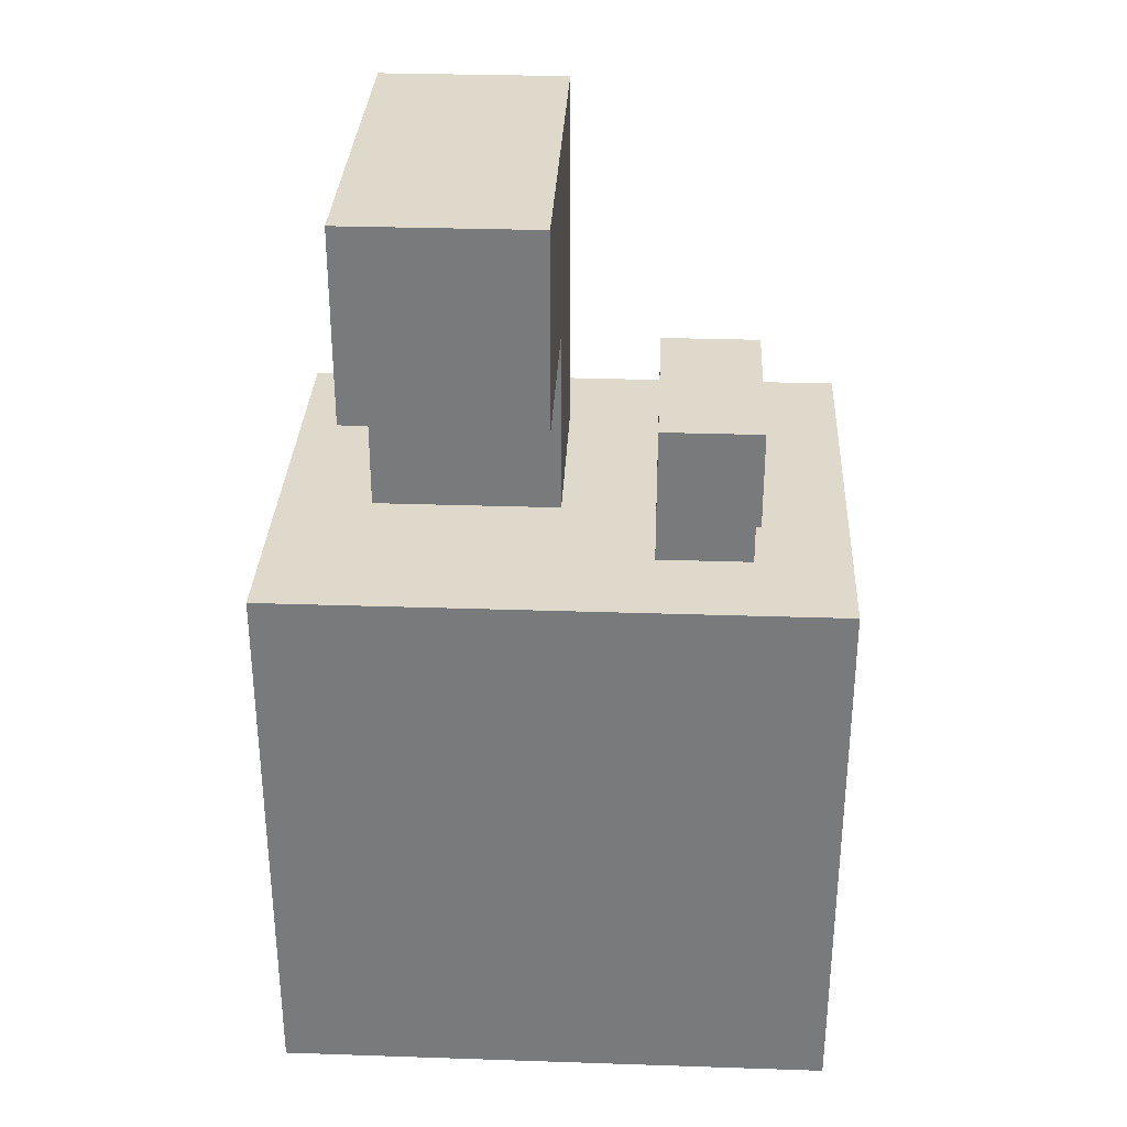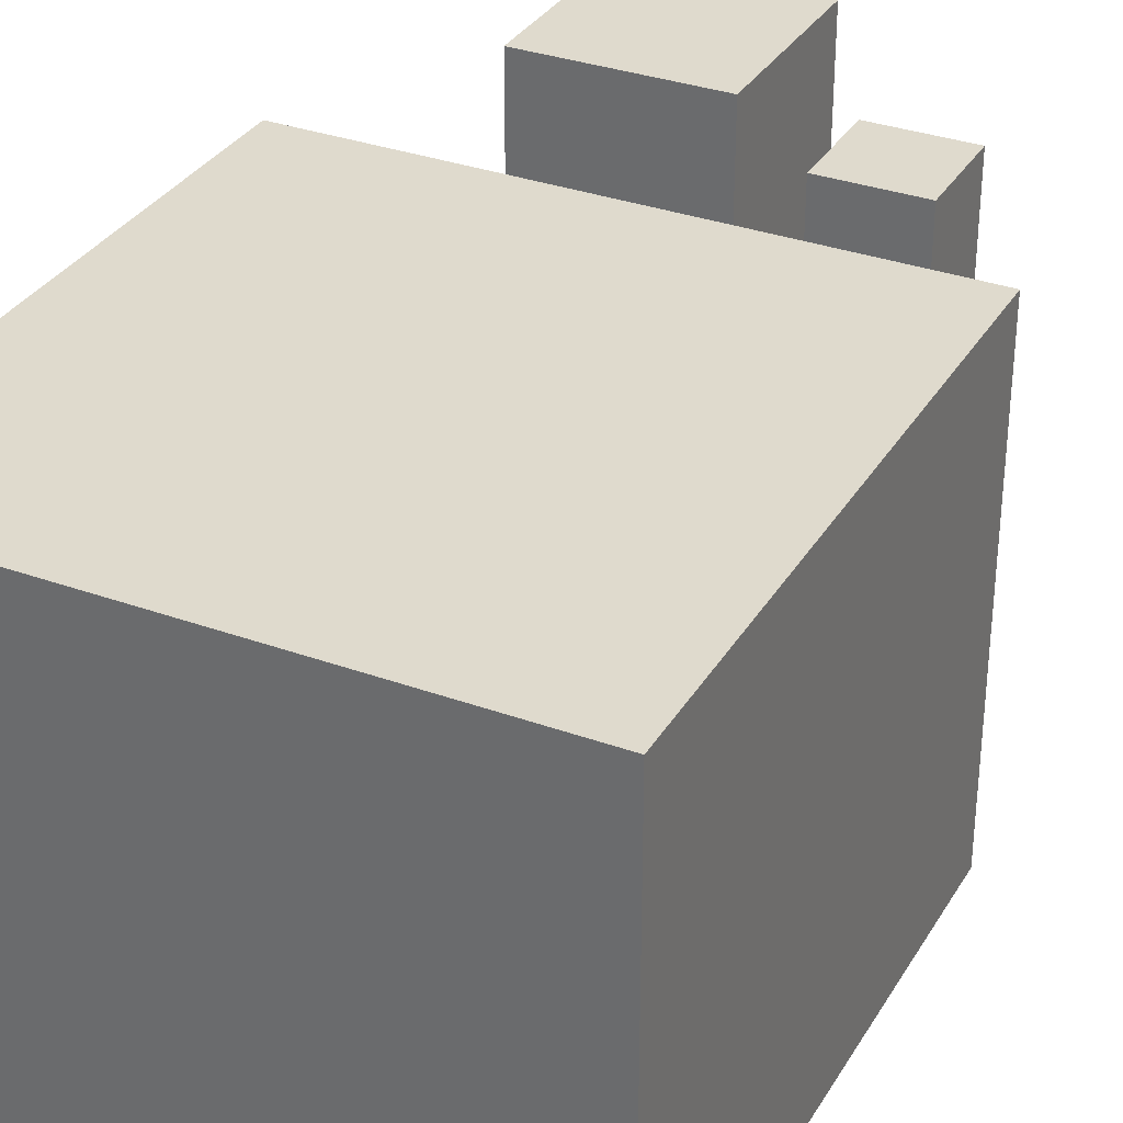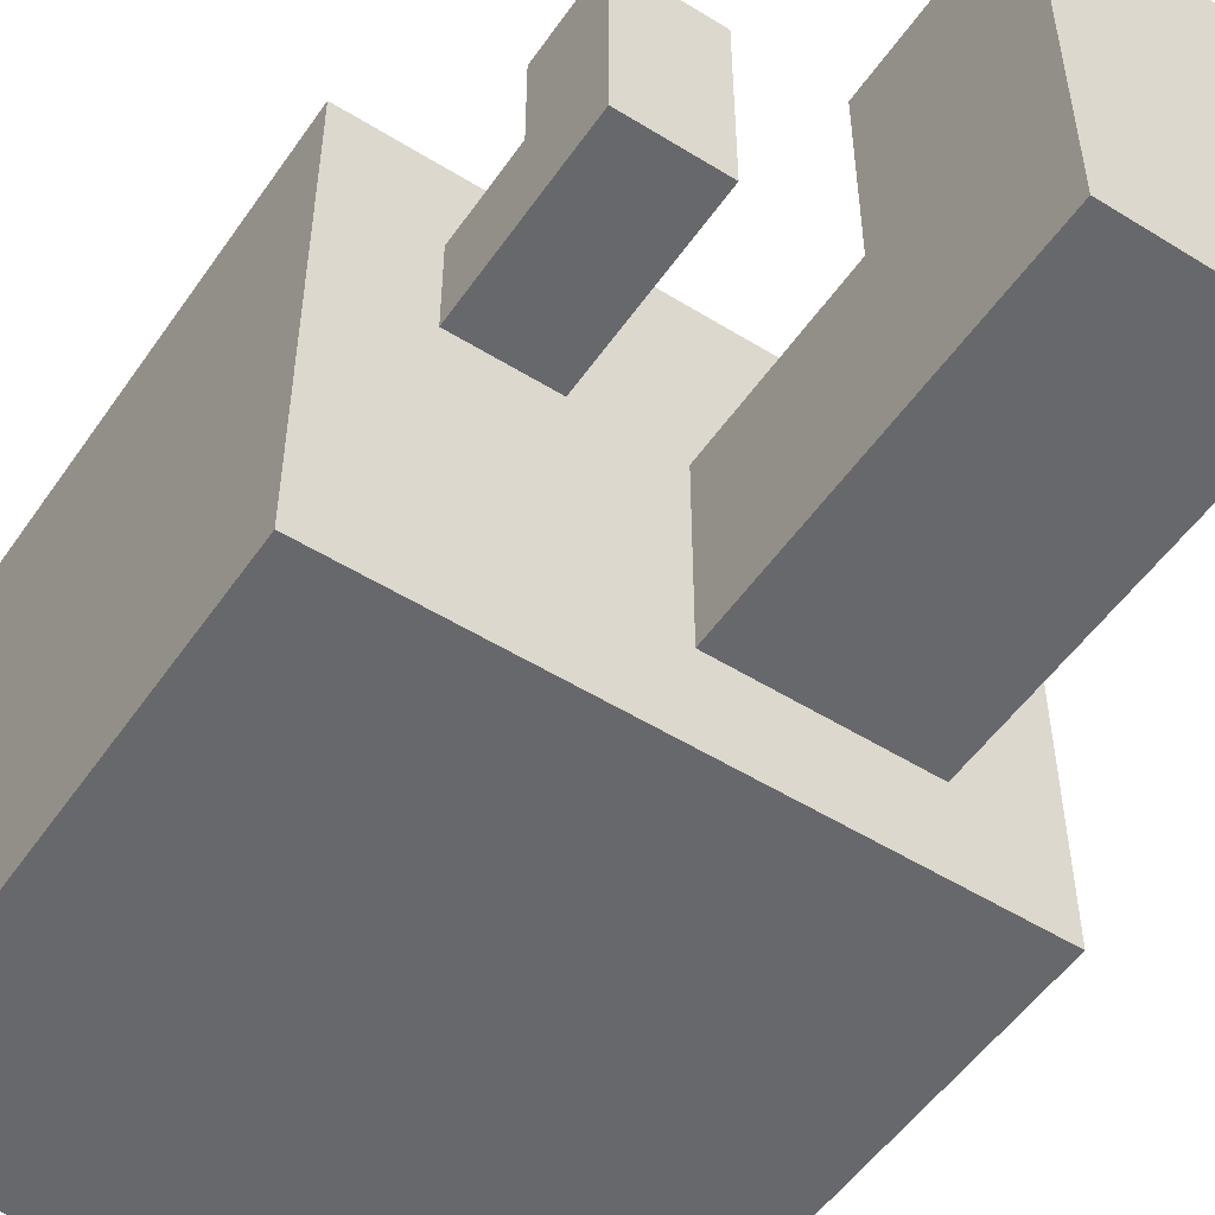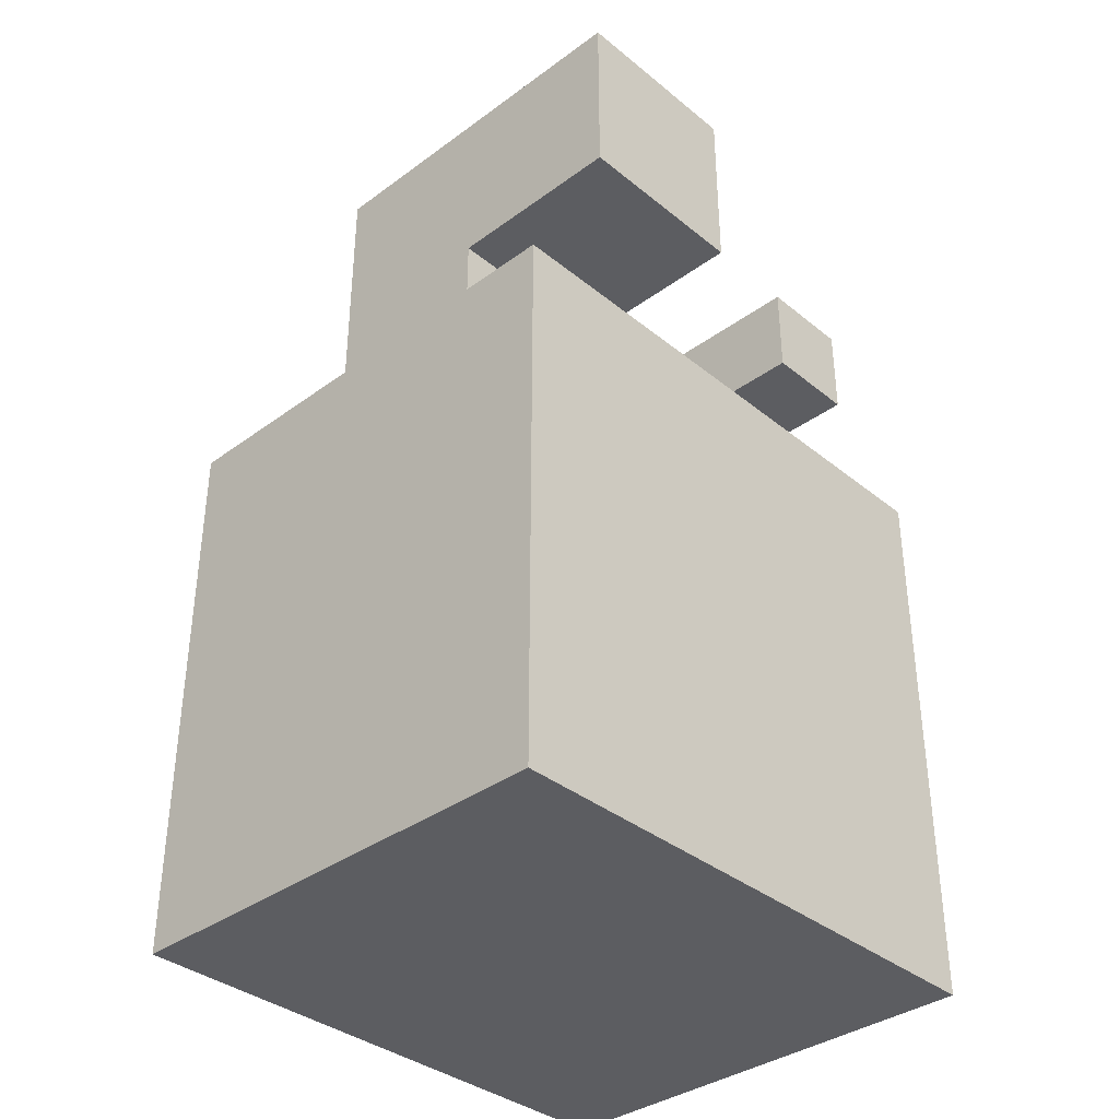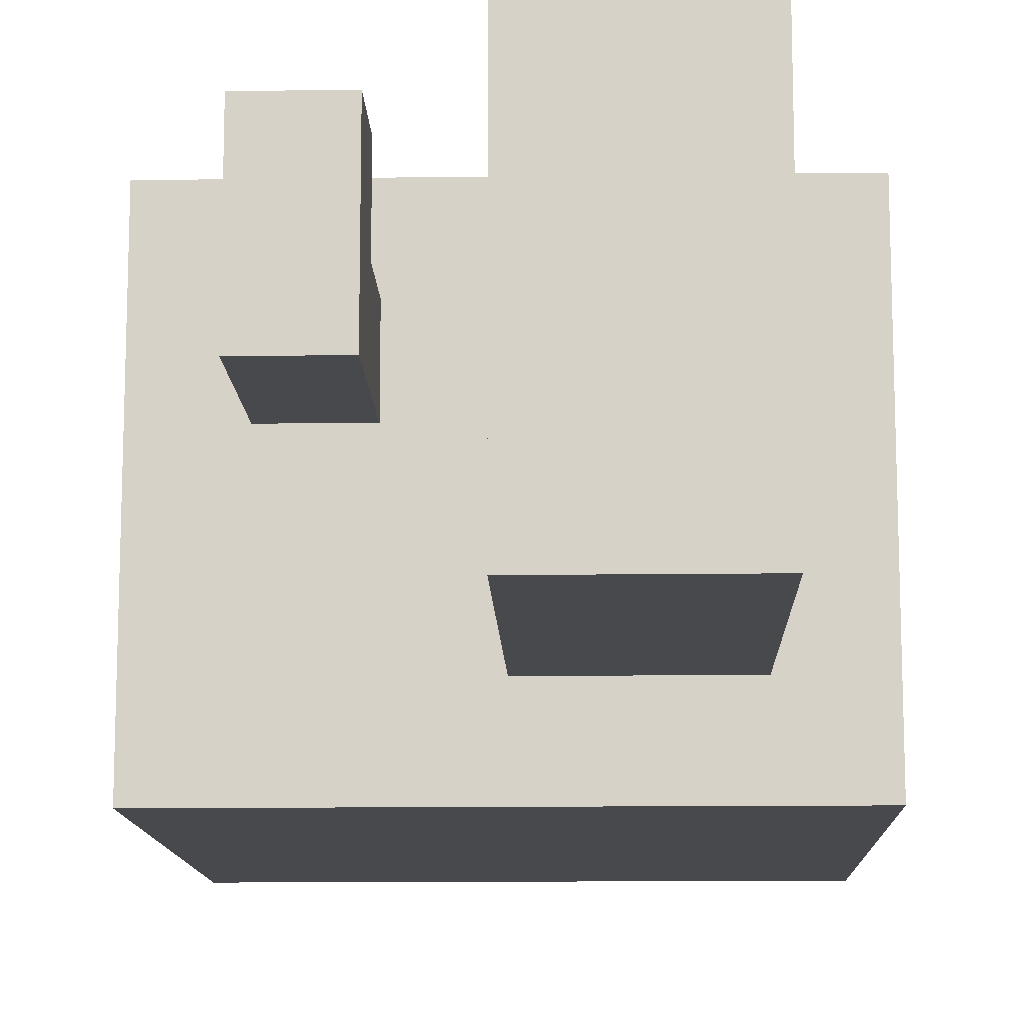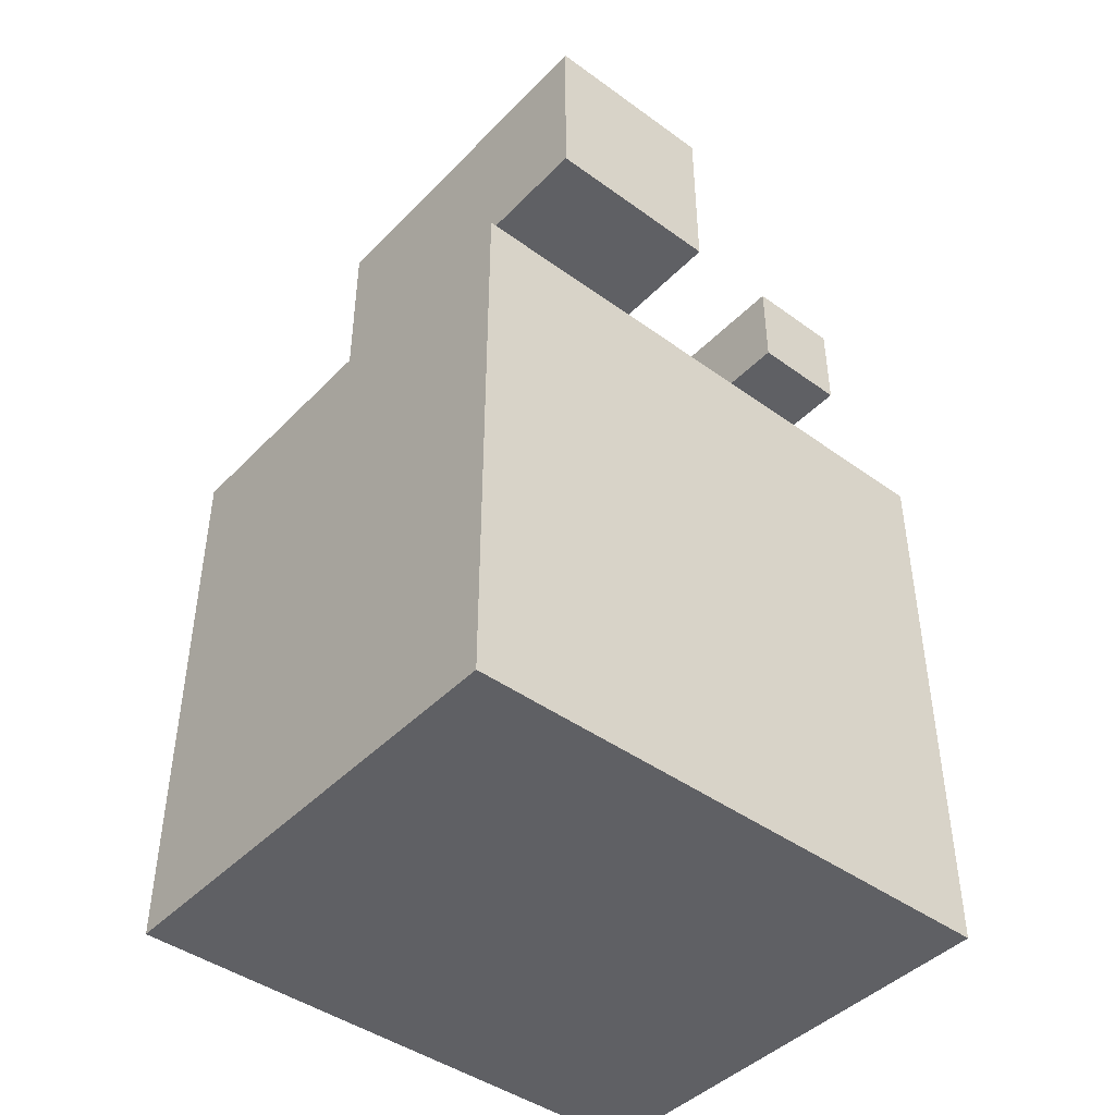
<metadata>
{"format":"obj","ext":"obj","renderer":"f3d","projection":"perspective","resolution":1024,"background":"white","views":[{"elev":31.7,"azim":2.7,"up":"+Y"},{"elev":32.9,"azim":26.5,"up":"+Z"},{"elev":-52.4,"azim":146.2,"up":"+Z"},{"elev":-36.3,"azim":-46.4,"up":"+Y"},{"elev":-12.3,"azim":-178.2,"up":"+Z"},{"elev":-44.0,"azim":-40.3,"up":"+Y"}]}
</metadata>
<code>
v  -0.3 0.0859 0.25
v  -0.3 -0.0141 0.15
v  -0.3 -0.0141 0.25
v  -0.3 0.0859 0.15
v  -0.3 -0.0141 0.05
v  -0.3 0.0859 0.05
v  -0.3 -0.0141 -0.05
v  -0.3 0.0859 -0.05
v  -0.3 -0.0141 -0.15
v  -0.3 0.0859 -0.15
v  -0.3 -0.0141 -0.25
v  -0.3 0.0859 -0.25
v  -0.3 0.1859 0.15
v  -0.3 0.1859 0.05
v  -0.3 0.1859 -0.05
v  -0.3 0.1859 -0.15
v  -0.3 0.5859 0.25
v  -0.3 0.5859 -0.25
v  -0.2 0.7859 0.05
v  -0.2 0.5859 -0.15
v  -0.2 0.5859 0.05
v  -0.2 0.9859 0.25
v  -0.2 0.7859 0.25
v  -0.2 0.9859 -0.15
v  0.1 0.6859 0.15
v  0.1 0.5859 0.05
v  0.1 0.5859 0.15
v  0.1 0.7859 0.25
v  0.1 0.6859 0.25
v  0.1 0.7859 0.05
v  0 0.5859 0.05
v  0 0.5859 -0.15
v  0 0.7859 0.05
v  0 0.7859 0.25
v  0 0.9859 0.25
v  0 0.9859 -0.15
v  0.2 0.5859 0.15
v  0.2 0.5859 0.05
v  0.2 0.6859 0.15
v  0.2 0.6859 0.25
v  0.2 0.7859 0.25
v  0.2 0.7859 0.05
v  0.3 -0.0141 0.25
v  0.3 -0.0141 0.15
v  0.3 0.0859 0.25
v  0.3 -0.0141 0.05
v  0.3 0.0859 0.15
v  0.3 -0.0141 -0.05
v  0.3 0.0859 0.05
v  0.3 -0.0141 -0.25
v  0.3 0.0859 -0.05
v  0.3 0.0859 -0.25
v  0.3 0.1859 0.25
v  0.3 0.1859 0.15
v  0.3 0.1859 0.05
v  0.3 0.1859 -0.05
v  0.3 0.1859 -0.15
v  0.3 0.2859 0.15
v  0.3 0.2859 0.05
v  0.3 0.2859 -0.05
v  0.3 0.2859 -0.15
v  0.3 0.3859 0.05
v  0.3 0.3859 -0.05
v  0.3 0.5859 0.25
v  0.3 0.5859 -0.25
v  -0.2 -0.0141 0.25
v  -0.2 0.0859 0.25
v  -0.1 -0.0141 0.25
v  -0.1 0.0859 0.25
v  0 -0.0141 0.25
v  0 0.0859 0.25
v  0.1 -0.0141 0.25
v  0.1 0.0859 0.25
v  0.2 -0.0141 0.25
v  0.2 0.0859 0.25
v  0.2 0.1859 0.25
v  -0.2 -0.0141 -0.25
v  -0.2 0.0859 -0.25
v  -0.2 0.1859 -0.25
v  -0.2 0.3859 -0.25
v  -0.2 0.4859 -0.25
v  -0.1 0.0859 -0.25
v  -0.1 0.1859 -0.25
v  -0.1 0.3859 -0.25
v  -0.1 0.4859 -0.25
v  0 0.1859 -0.25
v  0 0.3859 -0.25
v  0.2 -0.0141 -0.25
v  0.2 0.0859 -0.25
v  0.2 0.1859 -0.25
v  0.2 0.3859 -0.25
v  -0.2 -0.0141 0.15
v  -0.1 -0.0141 0.15
v  0 -0.0141 0.15
v  0.1 -0.0141 0.15
v  0.2 -0.0141 0.15
v  -0.2 -0.0141 0.05
v  -0.1 -0.0141 0.05
v  0 -0.0141 0.05
v  0.1 -0.0141 0.05
v  0.2 -0.0141 0.05
v  -0.2 -0.0141 -0.05
v  -0.1 -0.0141 -0.05
v  0.1 -0.0141 -0.05
v  0.2 -0.0141 -0.05
v  -0.2 -0.0141 -0.15
v  0 -0.0141 -0.15
o lvl2_electricmeter
g lvl2_electricmeter
f 1 2 3
f 4 5 2
f 4 2 1
f 6 7 5
f 6 5 4
f 8 9 7
f 8 7 6
f 10 11 9
f 10 9 8
f 12 11 10
f 13 4 1
f 13 6 4
f 14 8 6
f 14 6 13
f 15 10 8
f 15 8 14
f 16 12 10
f 16 10 15
f 17 13 1
f 17 15 14
f 17 16 15
f 17 14 13
f 18 12 16
f 18 16 17
f 19 20 21
f 22 19 23
f 24 20 19
f 24 19 22
f 25 26 27
f 28 25 29
f 30 26 25
f 30 25 28
f 31 32 33
f 34 33 35
f 33 32 36
f 35 33 36
f 37 38 39
f 40 39 41
f 39 38 42
f 41 39 42
f 43 44 45
f 44 46 47
f 45 44 47
f 46 48 49
f 47 46 49
f 48 50 51
f 49 48 51
f 51 50 52
f 45 47 53
f 47 49 54
f 53 47 54
f 49 51 55
f 54 49 55
f 51 52 56
f 55 51 56
f 56 52 57
f 53 54 58
f 54 55 58
f 55 56 59
f 58 55 59
f 56 57 60
f 59 56 60
f 57 52 61
f 60 57 61
f 59 60 62
f 58 59 62
f 60 61 63
f 62 60 63
f 58 62 64
f 53 58 64
f 62 63 64
f 61 52 65
f 64 63 65
f 63 61 65
f 66 1 3
f 67 17 1
f 67 1 66
f 68 67 66
f 69 17 67
f 69 67 68
f 70 69 68
f 71 17 69
f 71 69 70
f 34 22 23
f 35 22 34
f 72 71 70
f 73 17 71
f 73 71 72
f 74 73 72
f 75 17 73
f 75 73 74
f 76 17 75
f 40 28 29
f 41 28 40
f 43 75 74
f 45 76 75
f 45 75 43
f 53 17 76
f 53 76 45
f 64 17 53
f 37 25 27
f 39 25 37
f 31 19 21
f 33 19 31
f 26 30 38
f 38 30 42
f 20 24 32
f 32 24 36
f 11 12 77
f 12 18 78
f 77 12 78
f 78 18 79
f 79 18 80
f 80 18 81
f 77 78 82
f 78 79 82
f 79 80 83
f 82 79 83
f 80 81 84
f 83 80 84
f 81 18 85
f 84 81 85
f 83 84 86
f 82 83 86
f 84 85 86
f 86 85 87
f 77 82 88
f 82 86 88
f 88 86 89
f 86 87 90
f 89 86 90
f 87 85 91
f 90 87 91
f 88 89 50
f 89 90 52
f 50 89 52
f 90 91 52
f 85 18 65
f 52 91 65
f 91 85 65
f 2 66 3
f 92 68 66
f 92 66 2
f 93 70 68
f 93 68 92
f 94 72 70
f 94 70 93
f 95 74 72
f 95 72 94
f 96 43 74
f 96 74 95
f 44 43 96
f 5 92 2
f 97 95 94
f 97 92 5
f 97 93 92
f 97 94 93
f 98 95 97
f 99 95 98
f 100 96 95
f 100 95 99
f 101 44 96
f 101 96 100
f 46 44 101
f 7 97 5
f 102 98 97
f 102 97 7
f 103 99 98
f 103 98 102
f 104 100 99
f 104 101 100
f 105 46 101
f 105 101 104
f 48 46 105
f 9 102 7
f 106 103 102
f 106 102 9
f 107 99 103
f 107 103 106
f 107 104 99
f 107 105 104
f 11 106 9
f 77 107 106
f 77 106 11
f 88 105 107
f 88 107 77
f 88 48 105
f 50 48 88
f 25 40 29
f 39 40 25
f 19 34 23
f 33 34 19
f 17 64 27
f 27 64 37
f 17 27 21
f 21 27 31
f 31 27 26
f 37 64 38
f 17 21 20
f 31 26 32
f 26 38 32
f 17 20 18
f 20 32 18
f 32 38 65
f 18 32 65
f 38 64 65
f 28 41 30
f 30 41 42
f 22 35 24
f 24 35 36

</code>
